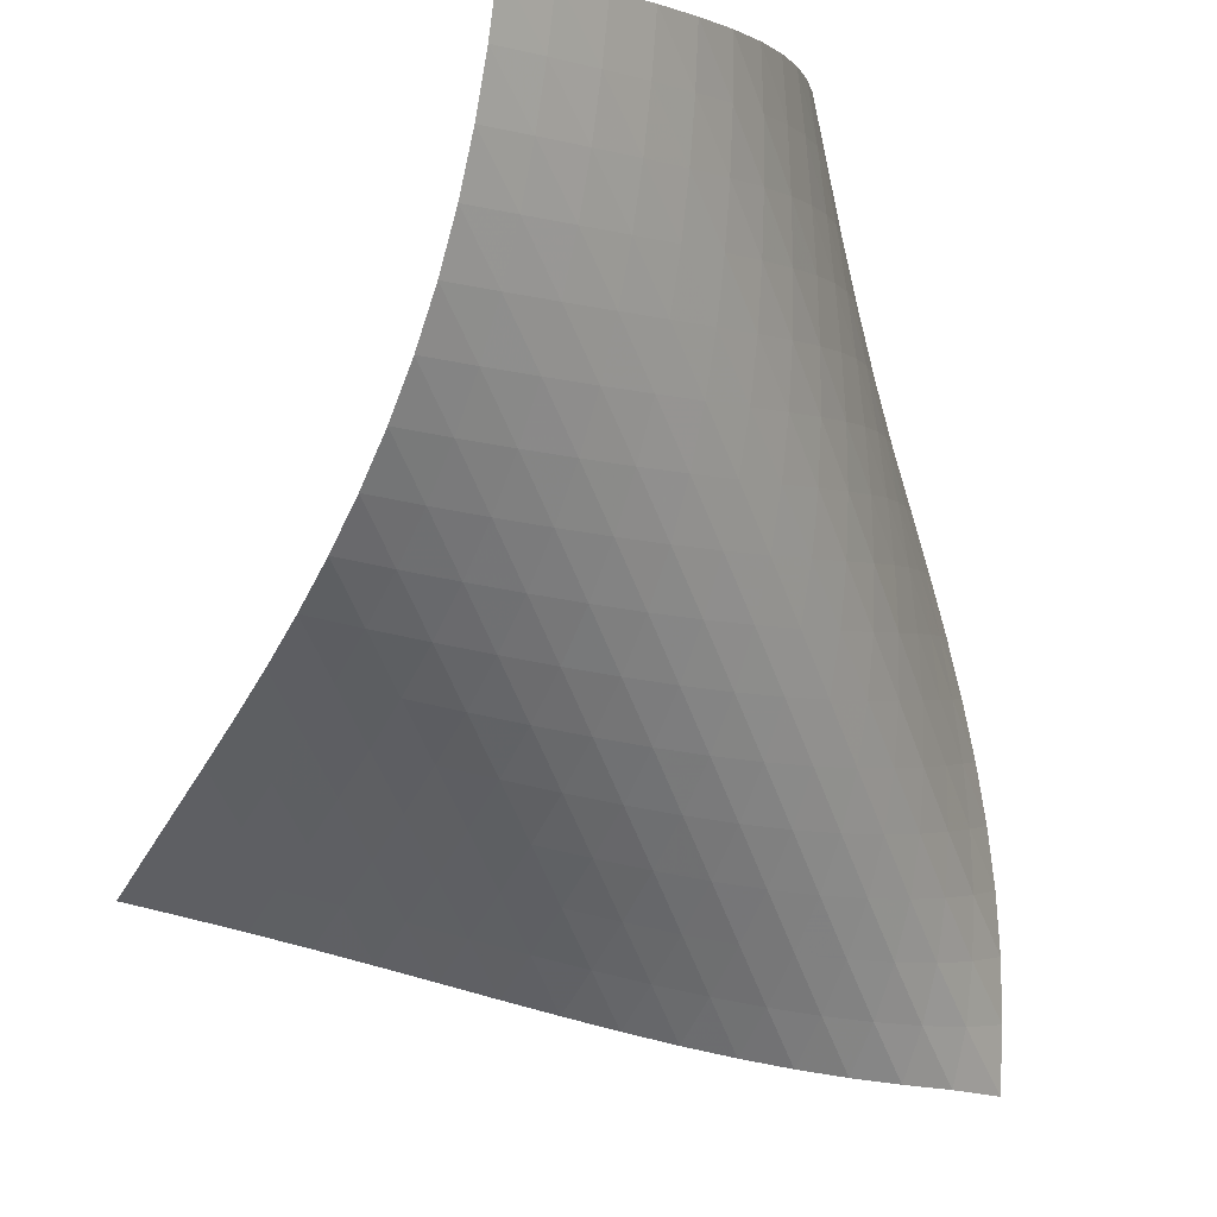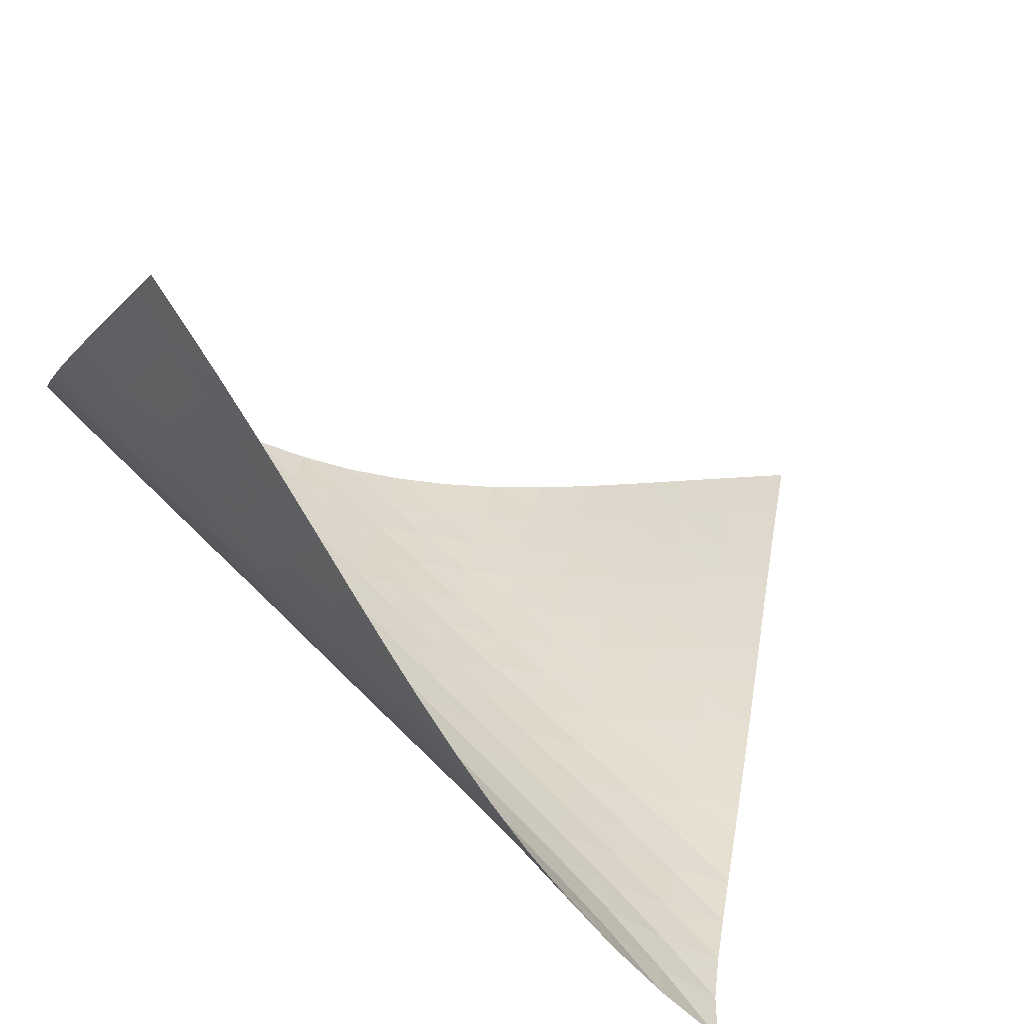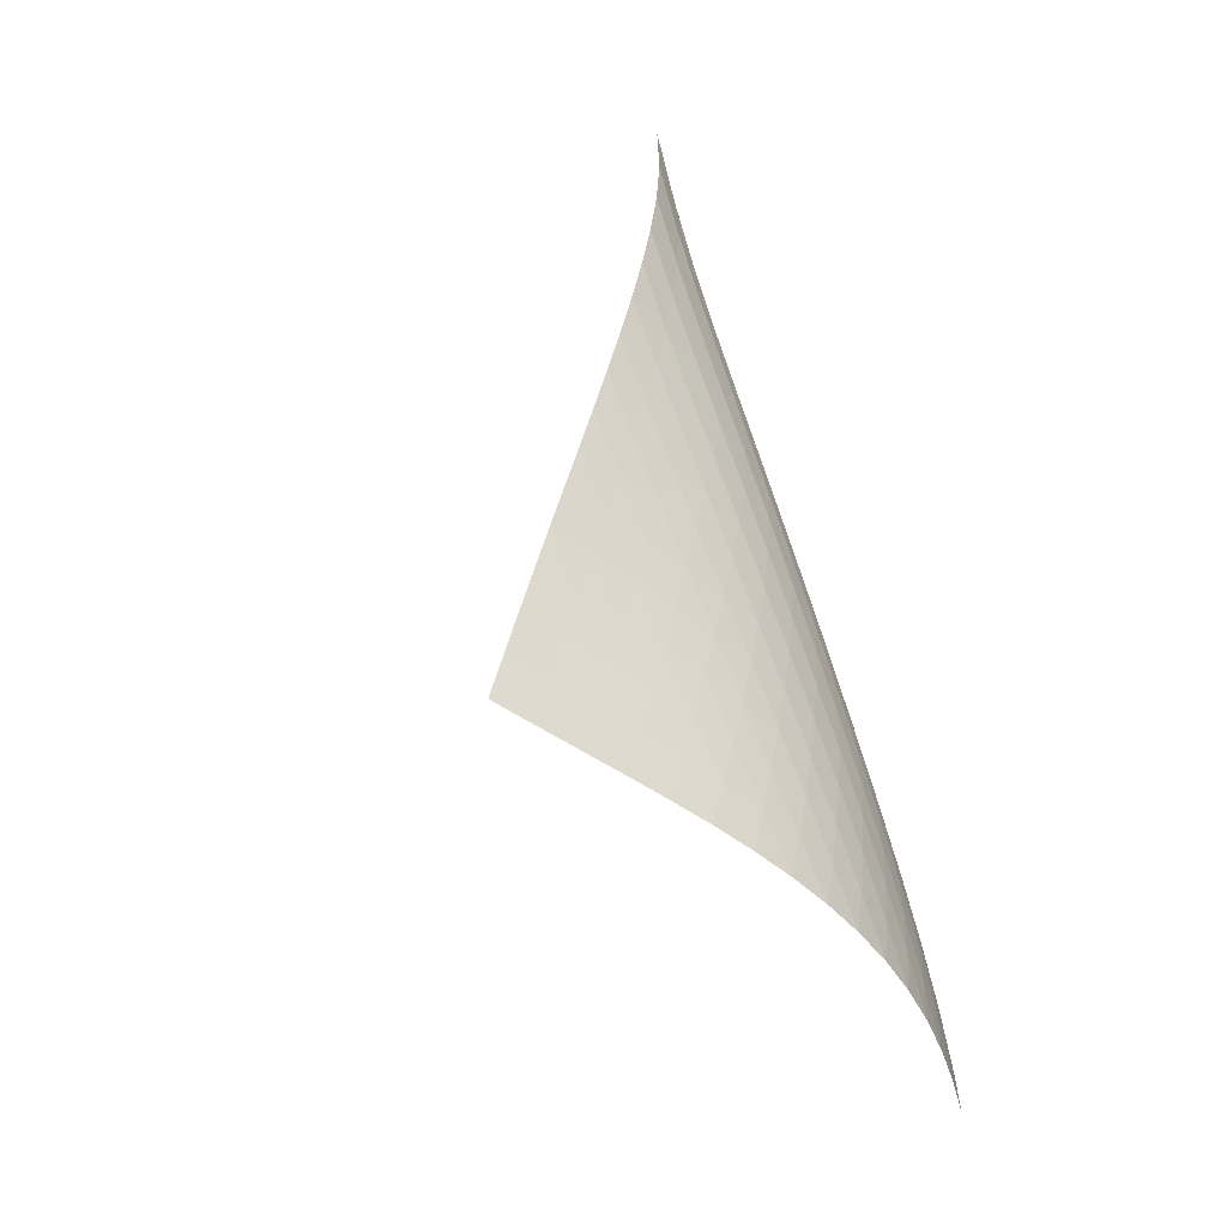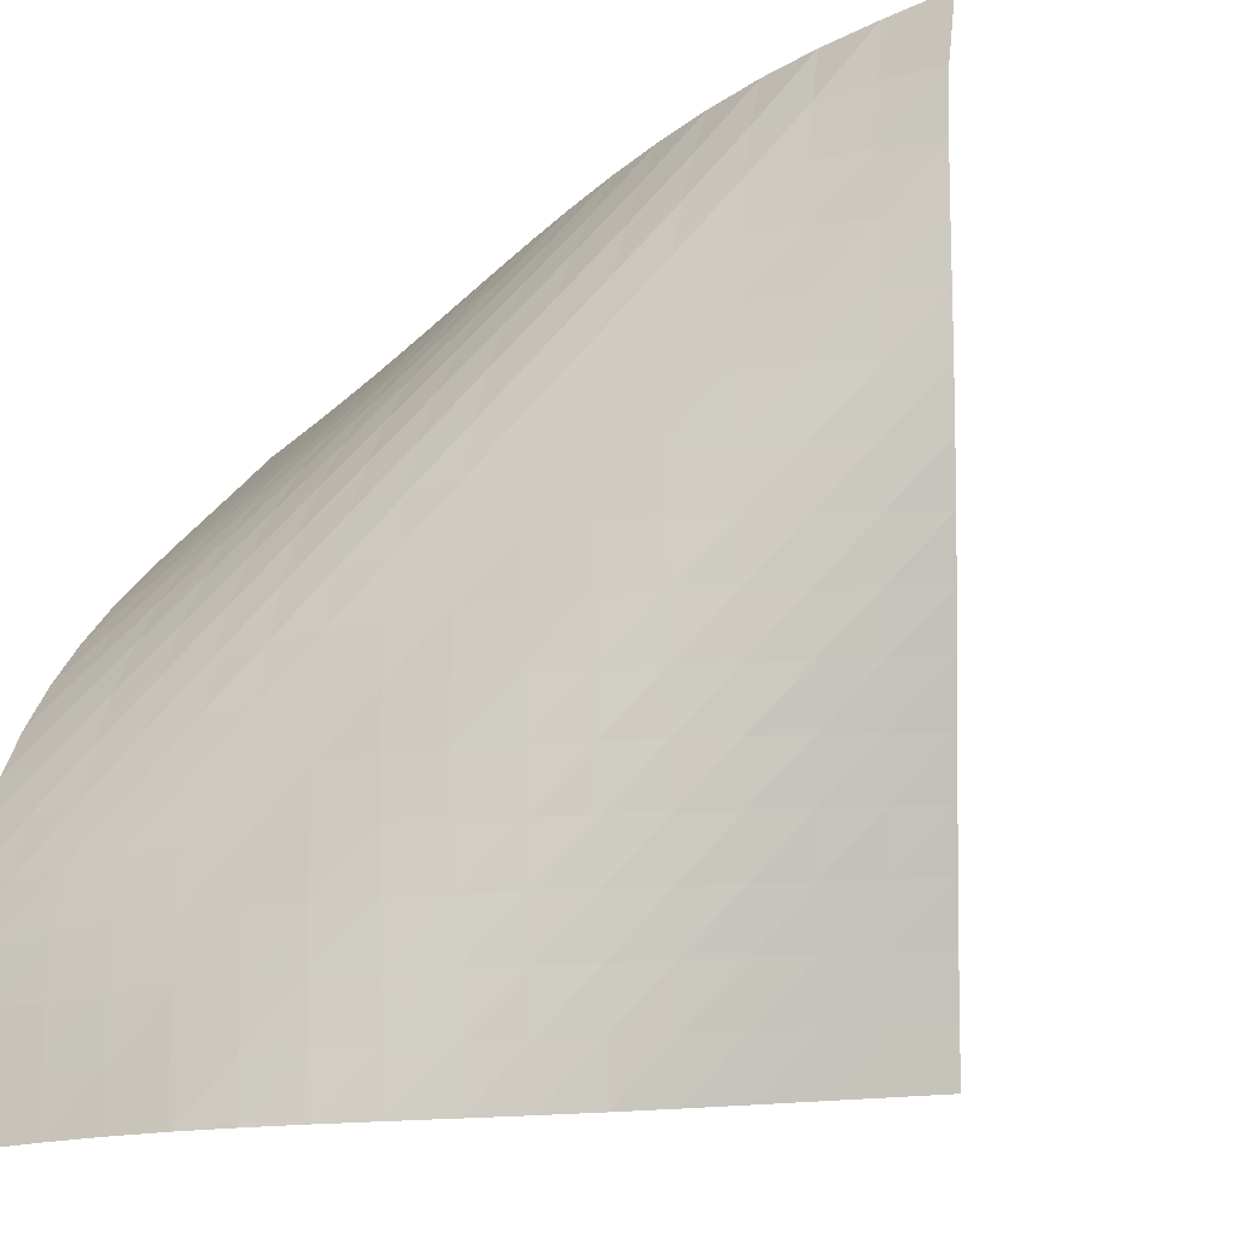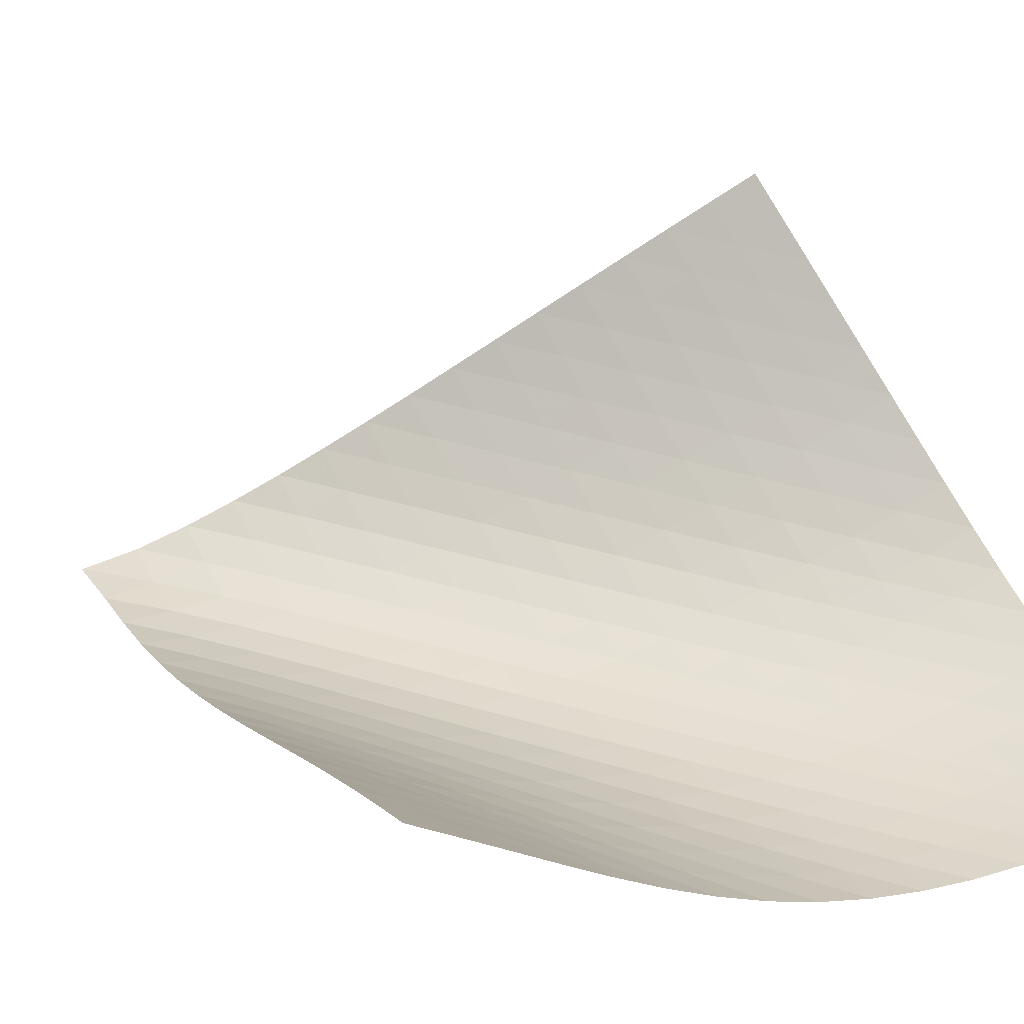
<metadata>
{"format":"obj","ext":"obj","renderer":"f3d","projection":"perspective","resolution":1024,"background":"white","views":[{"elev":-63.2,"azim":33.0,"up":"+Z"},{"elev":55.5,"azim":157.6,"up":"+Z"},{"elev":-4.3,"azim":53.6,"up":"+Y"},{"elev":-74.3,"azim":149.5,"up":"+Z"},{"elev":-4.4,"azim":-58.5,"up":"+Z"}]}
</metadata>
<code>
v -6.495 -0.04796 6.495
v -2.435 -10.95 12.94
v -12.94 -10.95 2.435
v -2.626 -18.08 2.626
v -12.51 -10.23 2.659
v -12.07 -9.516 2.875
v -11.63 -8.794 3.081
v -11.19 -8.068 3.277
v -10.76 -7.339 3.467
v -10.32 -6.609 3.656
v -9.877 -5.878 3.851
v -9.435 -5.149 4.057
v -8.993 -4.423 4.283
v -8.551 -3.701 4.535
v -8.11 -2.984 4.821
v -7.674 -2.272 5.149
v -7.25 -1.561 5.527
v -6.847 -0.8388 5.968
v -5.968 -0.8388 6.847
v -5.527 -1.561 7.25
v -5.149 -2.272 7.674
v -4.821 -2.984 8.11
v -4.535 -3.701 8.551
v -4.283 -4.423 8.993
v -4.057 -5.149 9.435
v -3.851 -5.878 9.877
v -3.656 -6.609 10.32
v -3.467 -7.339 10.76
v -3.277 -8.068 11.19
v -3.081 -8.794 11.63
v -2.875 -9.516 12.07
v -2.659 -10.23 12.51
v -2.236 -11.34 12.2
v -2.033 -11.74 11.45
v -1.829 -12.13 10.71
v -1.634 -12.53 9.965
v -1.463 -12.93 9.219
v -1.33 -13.35 8.474
v -1.245 -13.79 7.732
v -1.216 -14.25 7
v -1.248 -14.73 6.283
v -1.343 -15.24 5.59
v -1.5 -15.77 4.927
v -1.714 -16.32 4.299
v -1.979 -16.89 3.707
v -2.286 -17.48 3.151
v -3.151 -17.48 2.286
v -3.707 -16.89 1.979
v -4.299 -16.32 1.714
v -4.927 -15.77 1.5
v -5.59 -15.24 1.343
v -6.283 -14.73 1.248
v -7 -14.25 1.216
v -7.732 -13.79 1.245
v -8.474 -13.35 1.33
v -9.219 -12.93 1.463
v -9.965 -12.53 1.634
v -10.71 -12.13 1.829
v -11.45 -11.74 2.033
v -12.2 -11.34 2.236
v -6.248 -1.44 6.248
v -6.592 -2.099 5.727
v -6.978 -2.775 5.275
v -7.39 -3.463 4.883
v -7.816 -4.162 4.542
v -8.251 -4.869 4.243
v -8.689 -5.583 3.978
v -9.129 -6.302 3.74
v -9.569 -7.024 3.519
v -10.01 -7.748 3.309
v -10.45 -8.472 3.103
v -10.88 -9.194 2.895
v -11.32 -9.913 2.682
v -11.76 -10.63 2.461
v -5.727 -2.099 6.592
v -5.99 -2.689 5.99
v -6.318 -3.316 5.457
v -6.692 -3.969 4.992
v -7.095 -4.642 4.588
v -7.516 -5.33 4.237
v -7.947 -6.028 3.927
v -8.383 -6.735 3.651
v -8.822 -7.447 3.4
v -9.261 -8.162 3.165
v -9.7 -8.879 2.939
v -10.14 -9.596 2.715
v -10.58 -10.31 2.49
v -11.02 -11.02 2.262
v -5.275 -2.775 6.978
v -5.457 -3.316 6.318
v -5.71 -3.895 5.71
v -6.029 -4.508 5.169
v -6.397 -5.149 4.694
v -6.795 -5.812 4.281
v -7.213 -6.491 3.919
v -7.642 -7.182 3.598
v -8.077 -7.881 3.309
v -8.515 -8.585 3.043
v -8.953 -9.293 2.792
v -9.393 -10 2.548
v -9.832 -10.71 2.307
v -10.27 -11.42 2.066
v -4.883 -3.463 7.39
v -4.992 -3.969 6.692
v -5.169 -4.508 6.029
v -5.421 -5.082 5.421
v -5.737 -5.689 4.875
v -6.1 -6.323 4.394
v -6.495 -6.978 3.971
v -6.91 -7.649 3.598
v -7.337 -8.332 3.264
v -7.771 -9.023 2.959
v -8.208 -9.719 2.676
v -8.646 -10.42 2.405
v -9.086 -11.12 2.142
v -9.525 -11.82 1.885
v -4.542 -4.162 7.816
v -4.588 -4.642 7.095
v -4.694 -5.149 6.397
v -4.875 -5.689 5.737
v -5.13 -6.262 5.13
v -5.445 -6.865 4.583
v -5.806 -7.493 4.096
v -6.198 -8.141 3.664
v -6.61 -8.805 3.278
v -7.035 -9.48 2.929
v -7.466 -10.16 2.607
v -7.902 -10.85 2.304
v -8.34 -11.54 2.013
v -8.779 -12.23 1.732
v -4.243 -4.869 8.251
v -4.237 -5.33 7.516
v -4.281 -5.812 6.795
v -4.394 -6.323 6.1
v -4.583 -6.865 5.445
v -4.842 -7.438 4.842
v -5.157 -8.039 4.295
v -5.516 -8.662 3.803
v -5.905 -9.305 3.362
v -6.313 -9.961 2.963
v -6.735 -10.63 2.597
v -7.164 -11.3 2.256
v -7.598 -11.98 1.932
v -8.035 -12.66 1.623
v -3.978 -5.583 8.689
v -3.927 -6.028 7.947
v -3.919 -6.491 7.213
v -3.971 -6.978 6.495
v -4.096 -7.493 5.806
v -4.295 -8.039 5.157
v -4.558 -8.613 4.558
v -4.874 -9.212 4.011
v -5.231 -9.832 3.515
v -5.616 -10.47 3.064
v -6.021 -11.12 2.652
v -6.439 -11.78 2.269
v -6.864 -12.44 1.908
v -7.296 -13.11 1.566
v -3.74 -6.302 9.129
v -3.651 -6.735 8.383
v -3.598 -7.182 7.642
v -3.598 -7.649 6.91
v -3.664 -8.141 6.198
v -3.803 -8.662 5.516
v -4.011 -9.212 4.874
v -4.279 -9.787 4.279
v -4.596 -10.38 3.732
v -4.951 -11 3.232
v -5.333 -11.63 2.772
v -5.733 -12.28 2.346
v -6.147 -12.93 1.946
v -6.569 -13.58 1.569
v -3.519 -7.024 9.569
v -3.4 -7.447 8.822
v -3.309 -7.881 8.077
v -3.264 -8.332 7.337
v -3.278 -8.805 6.61
v -3.362 -9.305 5.905
v -3.515 -9.832 5.231
v -3.732 -10.38 4.596
v -4.006 -10.96 4.006
v -4.324 -11.56 3.46
v -4.677 -12.17 2.955
v -5.056 -12.8 2.486
v -5.452 -13.43 2.047
v -5.862 -14.08 1.634
v -3.309 -7.748 10.01
v -3.165 -8.162 9.261
v -3.043 -8.585 8.515
v -2.959 -9.023 7.771
v -2.929 -9.48 7.035
v -2.963 -9.961 6.313
v -3.064 -10.47 5.616
v -3.232 -11 4.951
v -3.46 -11.56 4.324
v -3.739 -12.14 3.739
v -4.059 -12.73 3.194
v -4.411 -13.34 2.686
v -4.787 -13.97 2.21
v -5.181 -14.6 1.763
v -3.103 -8.472 10.45
v -2.939 -8.879 9.7
v -2.792 -9.293 8.953
v -2.676 -9.719 8.208
v -2.607 -10.16 7.466
v -2.597 -10.63 6.735
v -2.652 -11.12 6.021
v -2.772 -11.63 5.333
v -2.955 -12.17 4.677
v -3.194 -12.73 4.059
v -3.48 -13.32 3.48
v -3.804 -13.91 2.938
v -4.157 -14.52 2.43
v -4.532 -15.14 1.951
v -2.895 -9.194 10.88
v -2.715 -9.596 10.14
v -2.548 -10 9.393
v -2.405 -10.42 8.646
v -2.304 -10.85 7.902
v -2.256 -11.3 7.164
v -2.269 -11.78 6.439
v -2.346 -12.28 5.733
v -2.486 -12.8 5.056
v -2.686 -13.34 4.411
v -2.938 -13.91 3.804
v -3.233 -14.5 3.233
v -3.563 -15.09 2.697
v -3.92 -15.7 2.192
v -2.682 -9.913 11.32
v -2.49 -10.31 10.58
v -2.307 -10.71 9.832
v -2.142 -11.12 9.086
v -2.013 -11.54 8.34
v -1.932 -11.98 7.598
v -1.908 -12.44 6.864
v -1.946 -12.93 6.147
v -2.047 -13.43 5.452
v -2.21 -13.97 4.787
v -2.43 -14.52 4.157
v -2.697 -15.09 3.563
v -3.004 -15.68 3.004
v -3.344 -16.28 2.478
v -2.461 -10.63 11.76
v -2.262 -11.02 11.02
v -2.066 -11.42 10.27
v -1.885 -11.82 9.525
v -1.732 -12.23 8.779
v -1.623 -12.66 8.035
v -1.566 -13.11 7.296
v -1.569 -13.58 6.569
v -1.634 -14.08 5.862
v -1.763 -14.6 5.181
v -1.951 -15.14 4.532
v -2.192 -15.7 3.92
v -2.478 -16.28 3.344
v -2.801 -16.88 2.801
f 256 46 4
f 256 4 47
f 5 74 60
f 5 60 3
f 74 88 59
f 74 59 60
f 88 102 58
f 88 58 59
f 102 116 57
f 102 57 58
f 116 130 56
f 116 56 57
f 130 144 55
f 130 55 56
f 144 158 54
f 144 54 55
f 158 172 53
f 158 53 54
f 172 186 52
f 172 52 53
f 186 200 51
f 186 51 52
f 200 214 50
f 200 50 51
f 214 228 49
f 214 49 50
f 228 242 48
f 228 48 49
f 242 256 47
f 242 47 48
f 1 19 61
f 1 61 18
f 18 61 62
f 18 62 17
f 17 62 63
f 17 63 16
f 16 63 64
f 16 64 15
f 15 64 65
f 15 65 14
f 14 65 66
f 14 66 13
f 13 66 67
f 13 67 12
f 12 67 68
f 12 68 11
f 11 68 69
f 11 69 10
f 10 69 70
f 10 70 9
f 9 70 71
f 9 71 8
f 8 71 72
f 8 72 7
f 7 72 73
f 7 73 6
f 6 73 74
f 6 74 5
f 19 20 75
f 19 75 61
f 61 75 76
f 61 76 62
f 62 76 77
f 62 77 63
f 63 77 78
f 63 78 64
f 64 78 79
f 64 79 65
f 65 79 80
f 65 80 66
f 66 80 81
f 66 81 67
f 67 81 82
f 67 82 68
f 68 82 83
f 68 83 69
f 69 83 84
f 69 84 70
f 70 84 85
f 70 85 71
f 71 85 86
f 71 86 72
f 72 86 87
f 72 87 73
f 73 87 88
f 73 88 74
f 20 21 89
f 20 89 75
f 75 89 90
f 75 90 76
f 76 90 91
f 76 91 77
f 77 91 92
f 77 92 78
f 78 92 93
f 78 93 79
f 79 93 94
f 79 94 80
f 80 94 95
f 80 95 81
f 81 95 96
f 81 96 82
f 82 96 97
f 82 97 83
f 83 97 98
f 83 98 84
f 84 98 99
f 84 99 85
f 85 99 100
f 85 100 86
f 86 100 101
f 86 101 87
f 87 101 102
f 87 102 88
f 21 22 103
f 21 103 89
f 89 103 104
f 89 104 90
f 90 104 105
f 90 105 91
f 91 105 106
f 91 106 92
f 92 106 107
f 92 107 93
f 93 107 108
f 93 108 94
f 94 108 109
f 94 109 95
f 95 109 110
f 95 110 96
f 96 110 111
f 96 111 97
f 97 111 112
f 97 112 98
f 98 112 113
f 98 113 99
f 99 113 114
f 99 114 100
f 100 114 115
f 100 115 101
f 101 115 116
f 101 116 102
f 22 23 117
f 22 117 103
f 103 117 118
f 103 118 104
f 104 118 119
f 104 119 105
f 105 119 120
f 105 120 106
f 106 120 121
f 106 121 107
f 107 121 122
f 107 122 108
f 108 122 123
f 108 123 109
f 109 123 124
f 109 124 110
f 110 124 125
f 110 125 111
f 111 125 126
f 111 126 112
f 112 126 127
f 112 127 113
f 113 127 128
f 113 128 114
f 114 128 129
f 114 129 115
f 115 129 130
f 115 130 116
f 23 24 131
f 23 131 117
f 117 131 132
f 117 132 118
f 118 132 133
f 118 133 119
f 119 133 134
f 119 134 120
f 120 134 135
f 120 135 121
f 121 135 136
f 121 136 122
f 122 136 137
f 122 137 123
f 123 137 138
f 123 138 124
f 124 138 139
f 124 139 125
f 125 139 140
f 125 140 126
f 126 140 141
f 126 141 127
f 127 141 142
f 127 142 128
f 128 142 143
f 128 143 129
f 129 143 144
f 129 144 130
f 24 25 145
f 24 145 131
f 131 145 146
f 131 146 132
f 132 146 147
f 132 147 133
f 133 147 148
f 133 148 134
f 134 148 149
f 134 149 135
f 135 149 150
f 135 150 136
f 136 150 151
f 136 151 137
f 137 151 152
f 137 152 138
f 138 152 153
f 138 153 139
f 139 153 154
f 139 154 140
f 140 154 155
f 140 155 141
f 141 155 156
f 141 156 142
f 142 156 157
f 142 157 143
f 143 157 158
f 143 158 144
f 25 26 159
f 25 159 145
f 145 159 160
f 145 160 146
f 146 160 161
f 146 161 147
f 147 161 162
f 147 162 148
f 148 162 163
f 148 163 149
f 149 163 164
f 149 164 150
f 150 164 165
f 150 165 151
f 151 165 166
f 151 166 152
f 152 166 167
f 152 167 153
f 153 167 168
f 153 168 154
f 154 168 169
f 154 169 155
f 155 169 170
f 155 170 156
f 156 170 171
f 156 171 157
f 157 171 172
f 157 172 158
f 26 27 173
f 26 173 159
f 159 173 174
f 159 174 160
f 160 174 175
f 160 175 161
f 161 175 176
f 161 176 162
f 162 176 177
f 162 177 163
f 163 177 178
f 163 178 164
f 164 178 179
f 164 179 165
f 165 179 180
f 165 180 166
f 166 180 181
f 166 181 167
f 167 181 182
f 167 182 168
f 168 182 183
f 168 183 169
f 169 183 184
f 169 184 170
f 170 184 185
f 170 185 171
f 171 185 186
f 171 186 172
f 27 28 187
f 27 187 173
f 173 187 188
f 173 188 174
f 174 188 189
f 174 189 175
f 175 189 190
f 175 190 176
f 176 190 191
f 176 191 177
f 177 191 192
f 177 192 178
f 178 192 193
f 178 193 179
f 179 193 194
f 179 194 180
f 180 194 195
f 180 195 181
f 181 195 196
f 181 196 182
f 182 196 197
f 182 197 183
f 183 197 198
f 183 198 184
f 184 198 199
f 184 199 185
f 185 199 200
f 185 200 186
f 28 29 201
f 28 201 187
f 187 201 202
f 187 202 188
f 188 202 203
f 188 203 189
f 189 203 204
f 189 204 190
f 190 204 205
f 190 205 191
f 191 205 206
f 191 206 192
f 192 206 207
f 192 207 193
f 193 207 208
f 193 208 194
f 194 208 209
f 194 209 195
f 195 209 210
f 195 210 196
f 196 210 211
f 196 211 197
f 197 211 212
f 197 212 198
f 198 212 213
f 198 213 199
f 199 213 214
f 199 214 200
f 29 30 215
f 29 215 201
f 201 215 216
f 201 216 202
f 202 216 217
f 202 217 203
f 203 217 218
f 203 218 204
f 204 218 219
f 204 219 205
f 205 219 220
f 205 220 206
f 206 220 221
f 206 221 207
f 207 221 222
f 207 222 208
f 208 222 223
f 208 223 209
f 209 223 224
f 209 224 210
f 210 224 225
f 210 225 211
f 211 225 226
f 211 226 212
f 212 226 227
f 212 227 213
f 213 227 228
f 213 228 214
f 30 31 229
f 30 229 215
f 215 229 230
f 215 230 216
f 216 230 231
f 216 231 217
f 217 231 232
f 217 232 218
f 218 232 233
f 218 233 219
f 219 233 234
f 219 234 220
f 220 234 235
f 220 235 221
f 221 235 236
f 221 236 222
f 222 236 237
f 222 237 223
f 223 237 238
f 223 238 224
f 224 238 239
f 224 239 225
f 225 239 240
f 225 240 226
f 226 240 241
f 226 241 227
f 227 241 242
f 227 242 228
f 31 32 243
f 31 243 229
f 229 243 244
f 229 244 230
f 230 244 245
f 230 245 231
f 231 245 246
f 231 246 232
f 232 246 247
f 232 247 233
f 233 247 248
f 233 248 234
f 234 248 249
f 234 249 235
f 235 249 250
f 235 250 236
f 236 250 251
f 236 251 237
f 237 251 252
f 237 252 238
f 238 252 253
f 238 253 239
f 239 253 254
f 239 254 240
f 240 254 255
f 240 255 241
f 241 255 256
f 241 256 242
f 32 2 33
f 32 33 243
f 243 33 34
f 243 34 244
f 244 34 35
f 244 35 245
f 245 35 36
f 245 36 246
f 246 36 37
f 246 37 247
f 247 37 38
f 247 38 248
f 248 38 39
f 248 39 249
f 249 39 40
f 249 40 250
f 250 40 41
f 250 41 251
f 251 41 42
f 251 42 252
f 252 42 43
f 252 43 253
f 253 43 44
f 253 44 254
f 254 44 45
f 254 45 255
f 255 45 46
f 255 46 256

</code>
